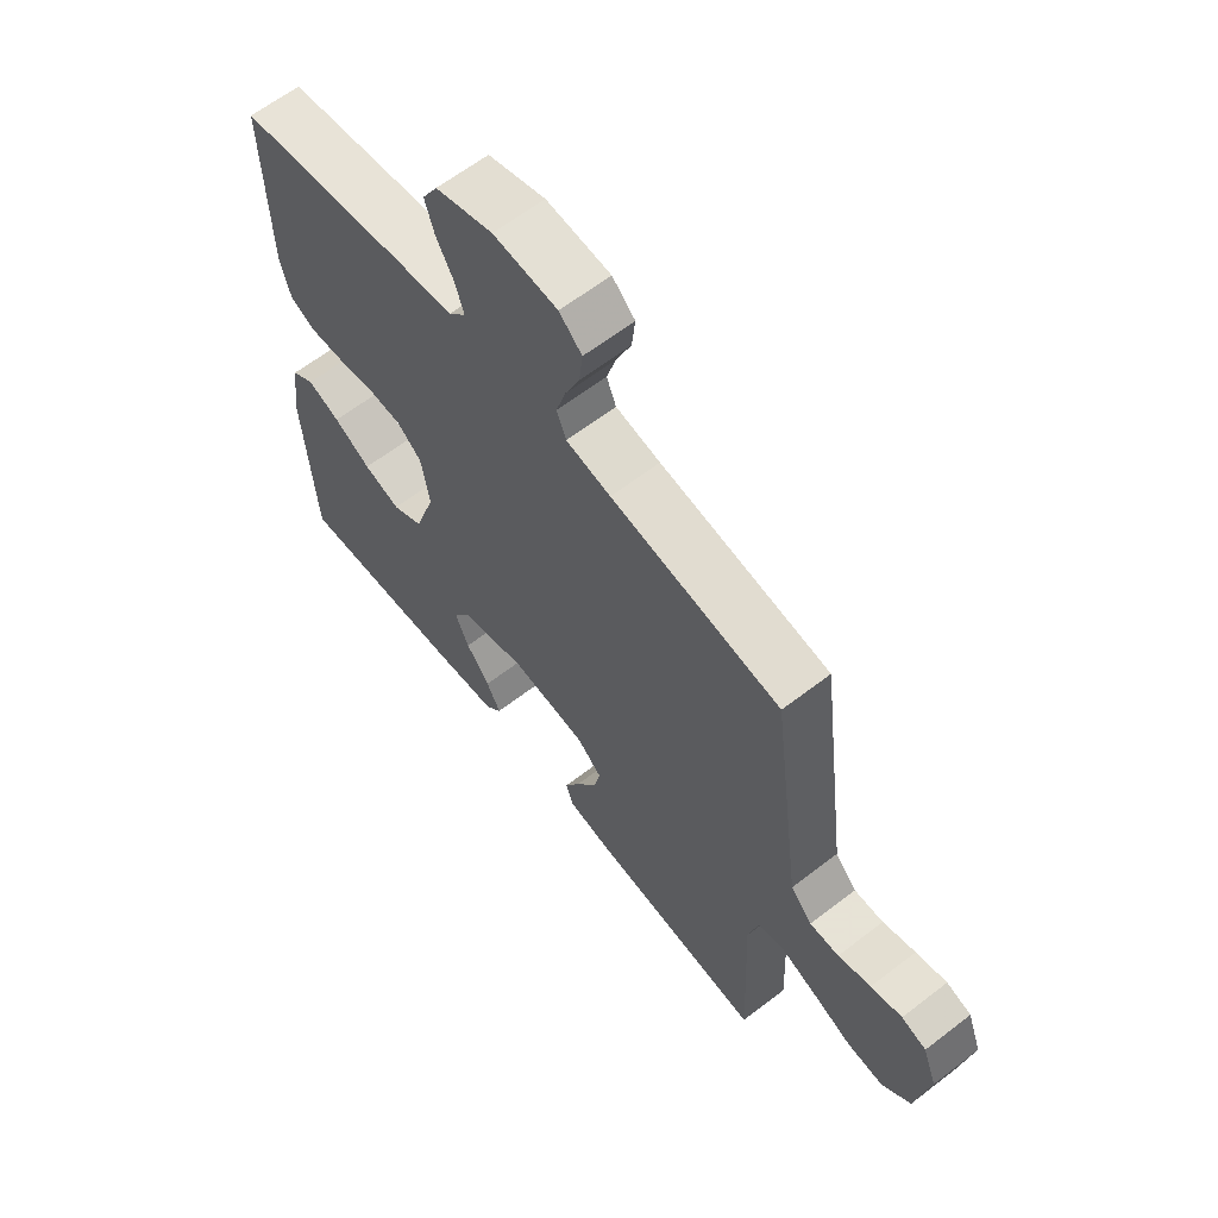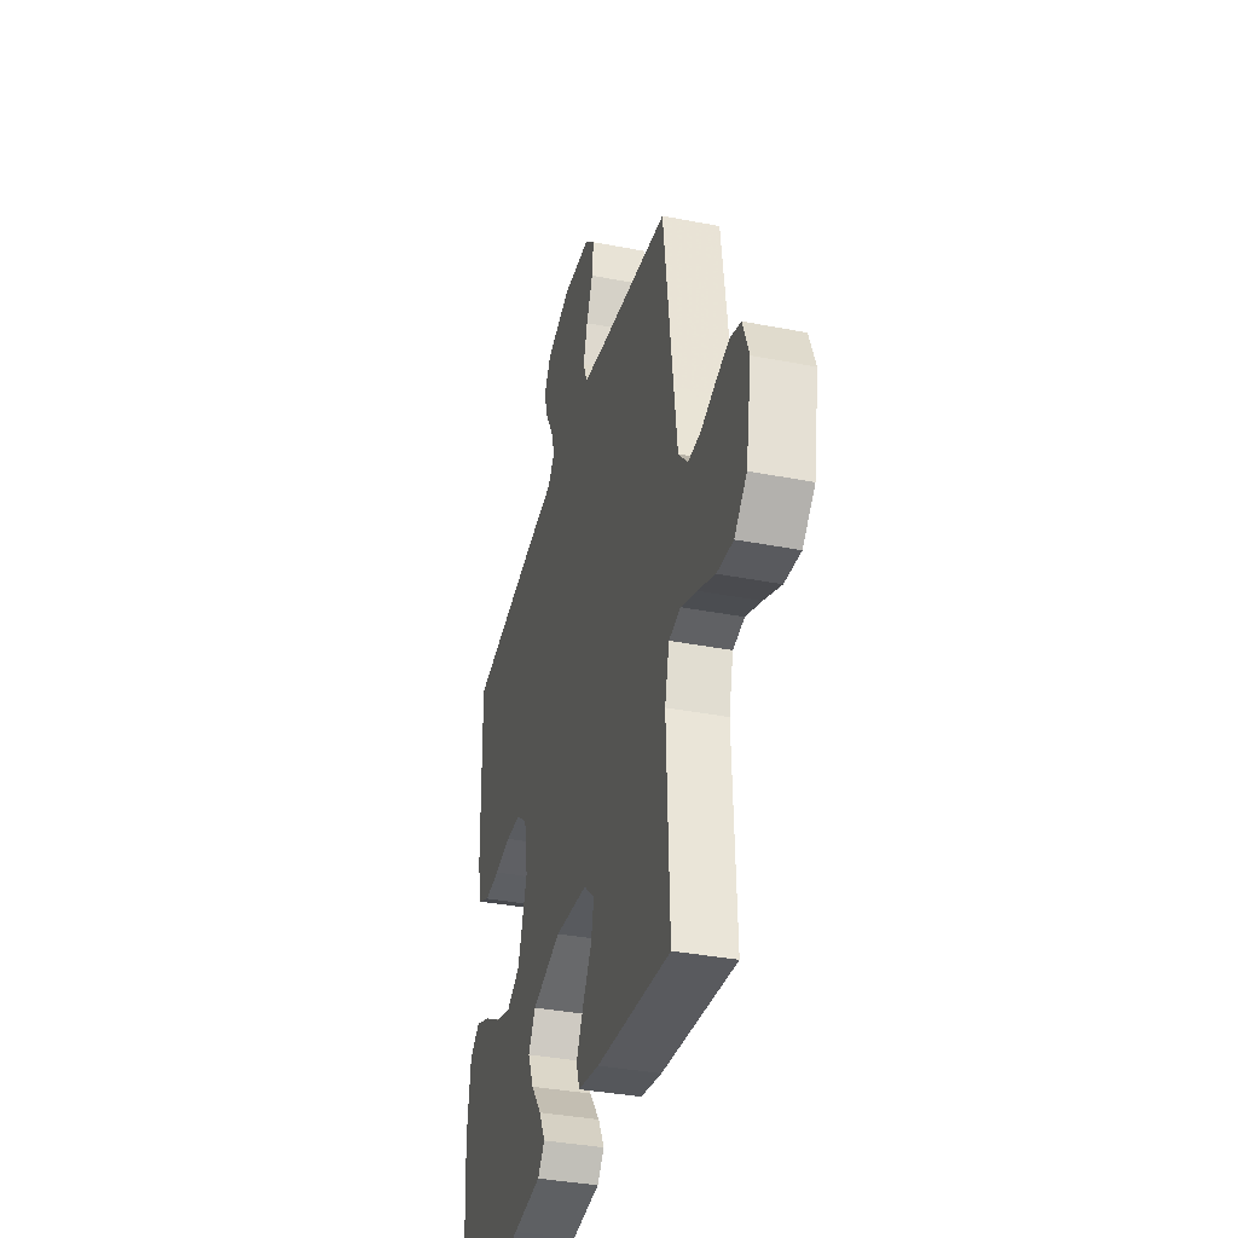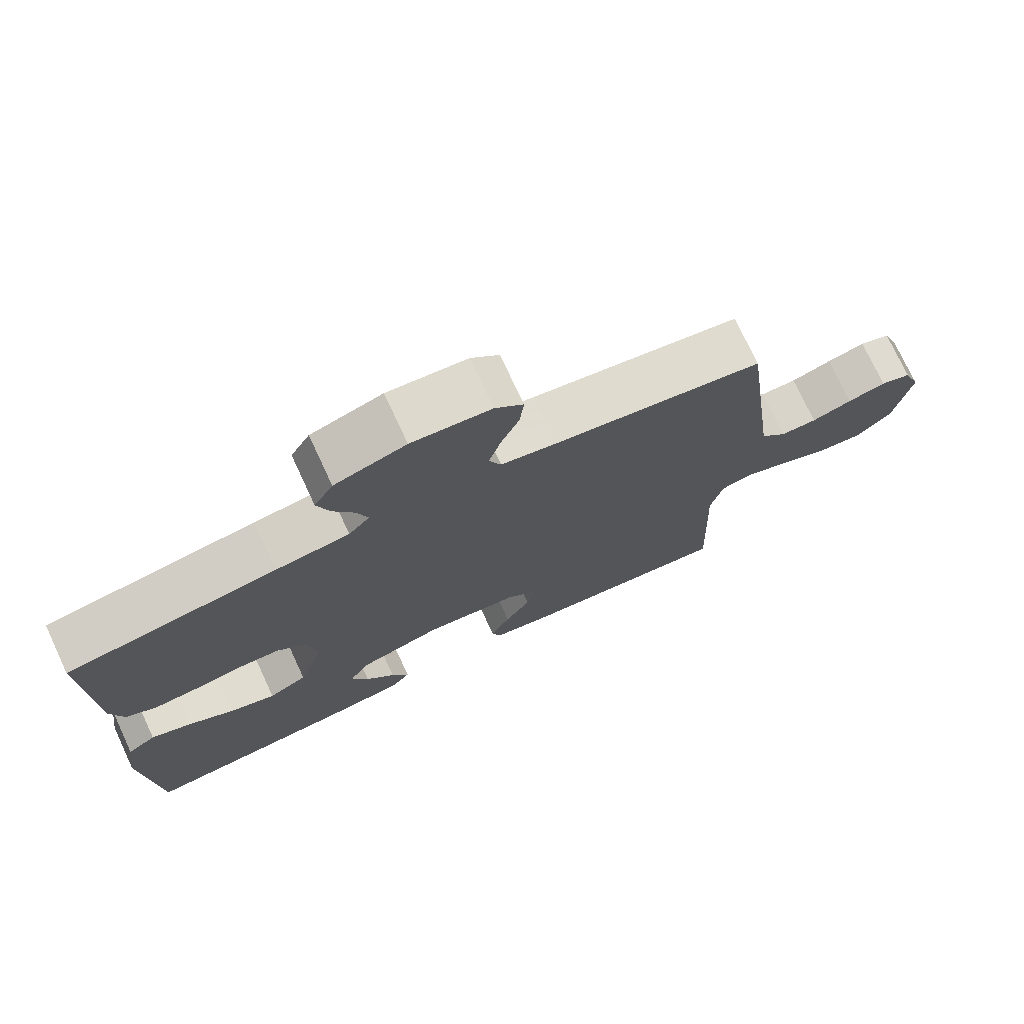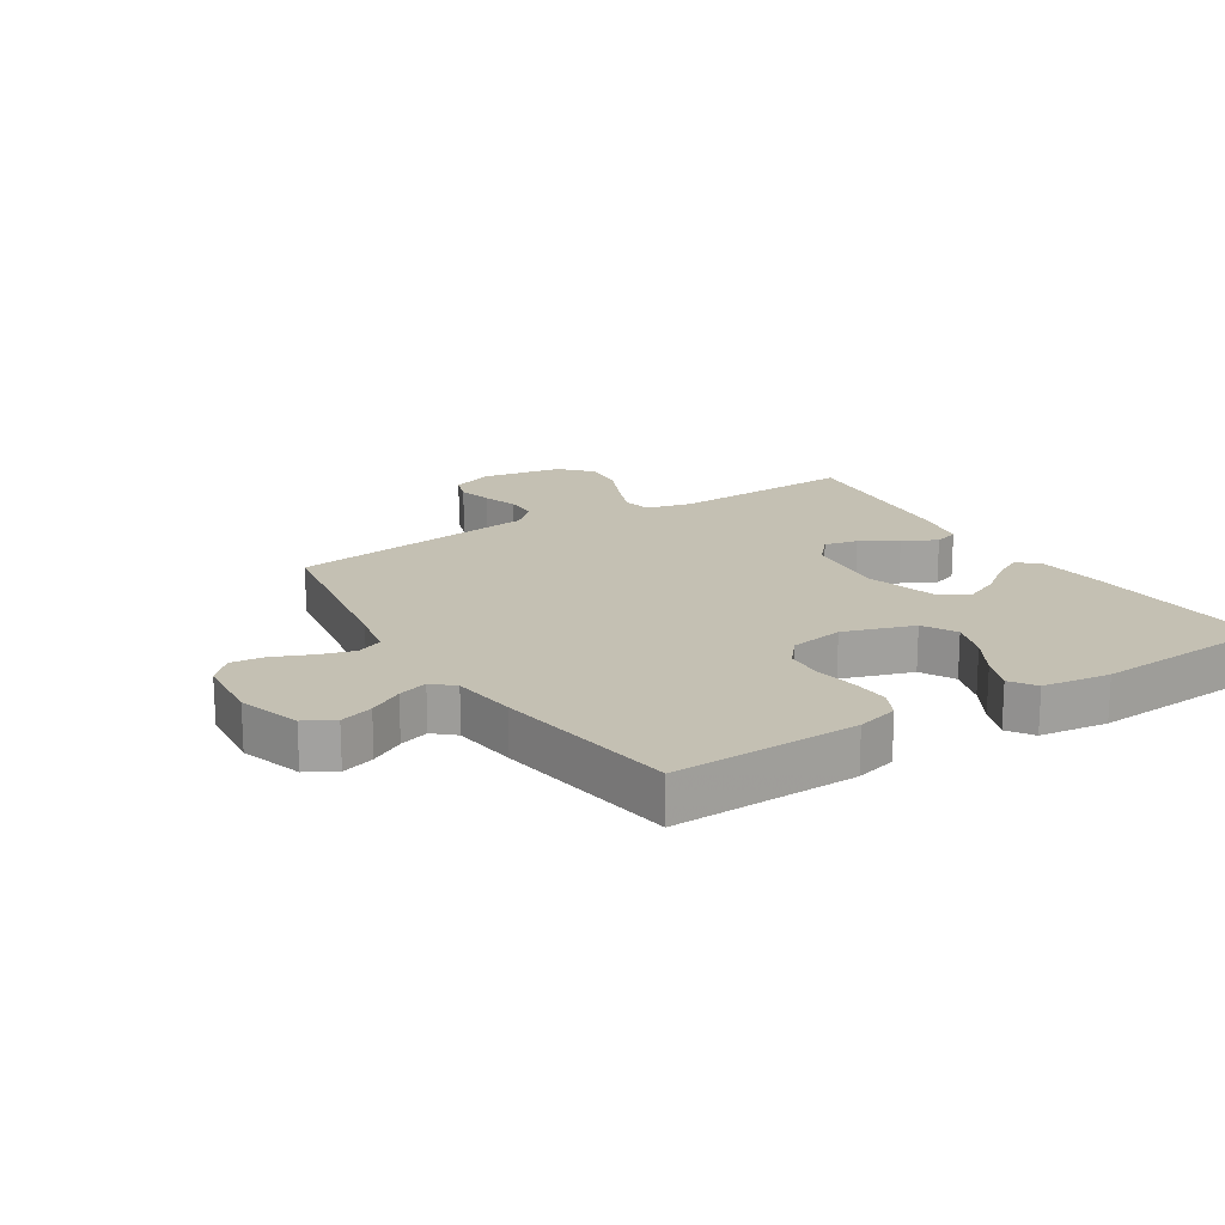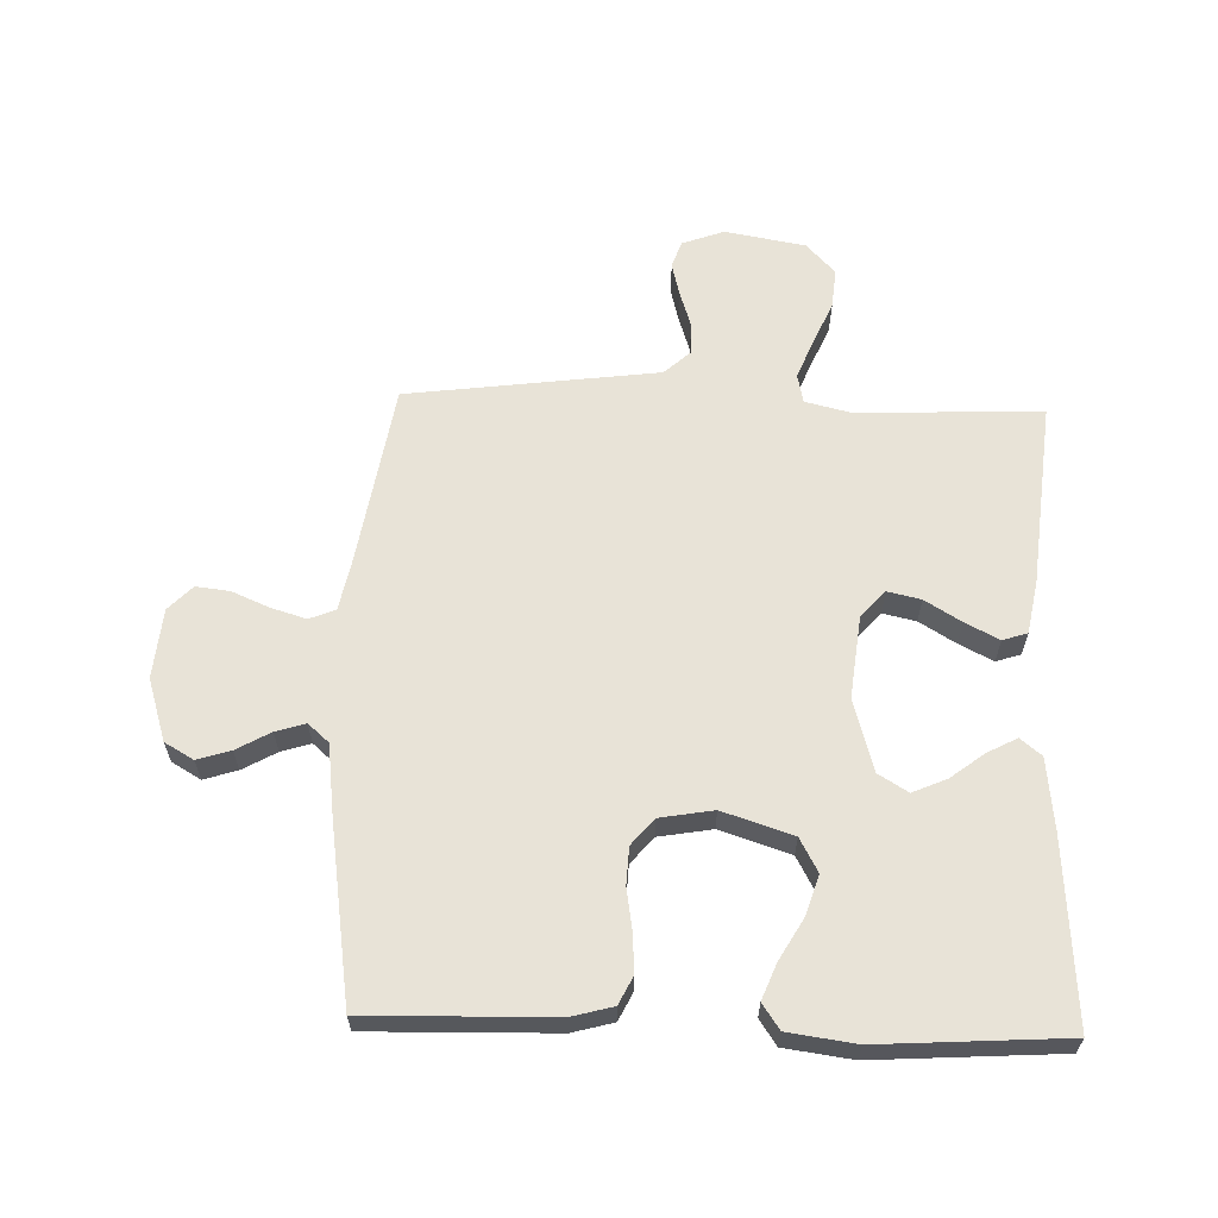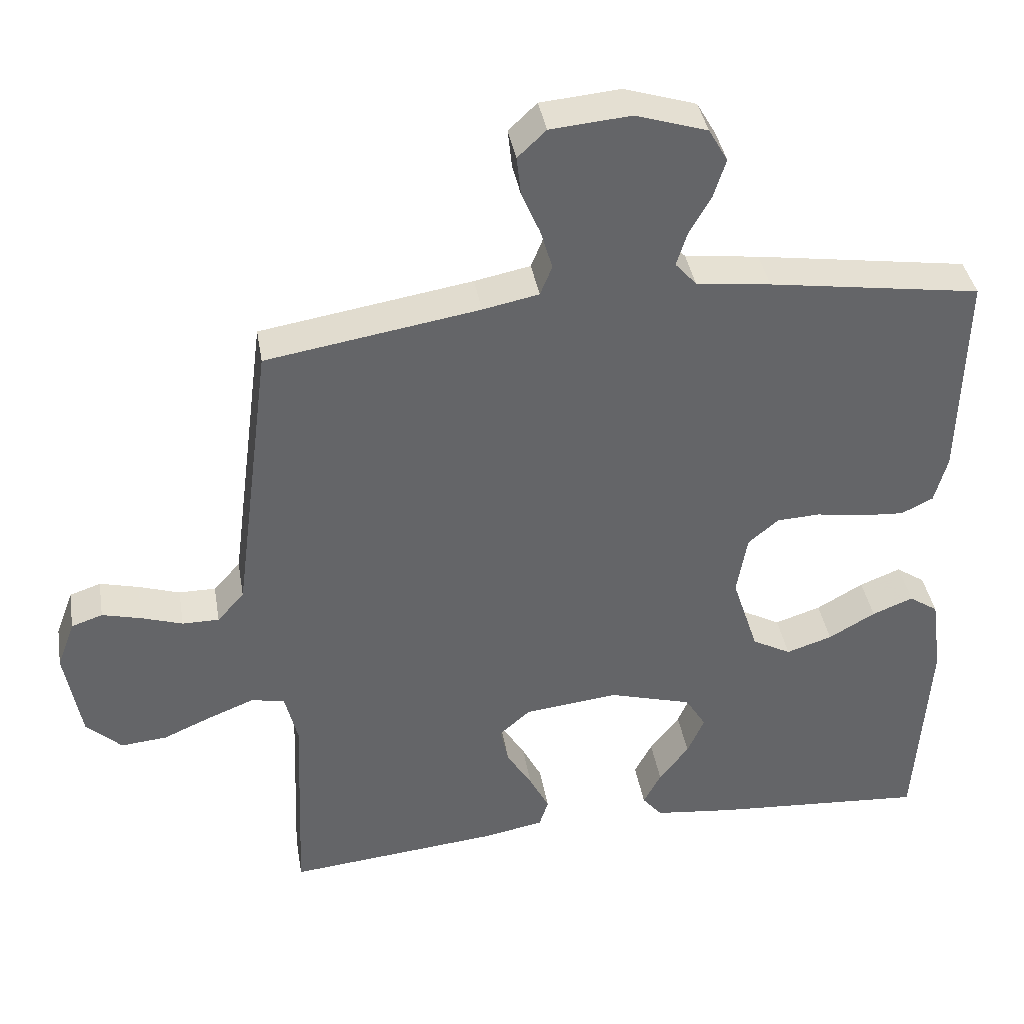
<metadata>
{"format":"obj","ext":"obj","renderer":"f3d","projection":"perspective","resolution":1024,"background":"white","views":[{"elev":62.8,"azim":-128.0,"up":"+Z"},{"elev":-36.7,"azim":-104.2,"up":"+Z"},{"elev":74.8,"azim":155.0,"up":"+Z"},{"elev":18.0,"azim":57.8,"up":"+Y"},{"elev":62.3,"azim":91.8,"up":"+Y"},{"elev":39.0,"azim":-9.6,"up":"+Z"}]}
</metadata>
<code>
v 0.5 0.07 -0.5
v 0.2 0.07 -0.479
v 0.084 0.07 -0.466
v 0.056 0.07 -0.432
v 0.081 0.07 -0.384
v 0.123 0.07 -0.329
v 0.147 0.07 -0.274
v 0.118 0.07 -0.226
v 0 0.07 -0.192
v -0.133 0.07 -0.207
v -0.177 0.07 -0.246
v -0.165 0.07 -0.3
v -0.129 0.07 -0.359
v -0.101 0.07 -0.414
v -0.114 0.07 -0.454
v -0.2 0.07 -0.47
v -0.5 0.07 -0.5
v -0.488 0.07 -0.2
v -0.506 0.07 -0.126
v -0.553 0.07 -0.116
v -0.616 0.07 -0.141
v -0.687 0.07 -0.172
v -0.752 0.07 -0.178
v -0.802 0.07 -0.131
v -0.825 0.07 0
v -0.8 0.07 0.068
v -0.756 0.07 0.083
v -0.701 0.07 0.069
v -0.643 0.07 0.05
v -0.591 0.07 0.05
v -0.553 0.07 0.092
v -0.539 0.07 0.2
v -0.5 0.07 0.5
v -0.2 0.07 0.549
v -0.121 0.07 0.565
v -0.104 0.07 0.607
v -0.121 0.07 0.664
v -0.147 0.07 0.725
v -0.153 0.07 0.78
v -0.113 0.07 0.818
v 0 0.07 0.828
v 0.101 0.07 0.796
v 0.128 0.07 0.749
v 0.111 0.07 0.695
v 0.08 0.07 0.64
v 0.065 0.07 0.592
v 0.095 0.07 0.558
v 0.2 0.07 0.545
v 0.5 0.07 0.5
v 0.493 0.07 0.2
v 0.475 0.07 0.133
v 0.43 0.07 0.111
v 0.368 0.07 0.115
v 0.301 0.07 0.126
v 0.24 0.07 0.123
v 0.197 0.07 0.087
v 0.182 0.07 0
v 0.219 0.07 -0.114
v 0.274 0.07 -0.144
v 0.339 0.07 -0.123
v 0.405 0.07 -0.085
v 0.463 0.07 -0.062
v 0.504 0.07 -0.09
v 0.519 0.07 -0.2
v 0.5 0 -0.5
v 0.2 0 -0.479
v 0.084 0 -0.466
v 0.056 0 -0.432
v 0.081 0 -0.384
v 0.123 0 -0.329
v 0.147 0 -0.274
v 0.118 0 -0.226
v 0 0 -0.192
v -0.133 0 -0.207
v -0.177 0 -0.246
v -0.165 0 -0.3
v -0.129 0 -0.359
v -0.101 0 -0.414
v -0.114 0 -0.454
v -0.2 0 -0.47
v -0.5 0 -0.5
v -0.488 0 -0.2
v -0.506 0 -0.126
v -0.553 0 -0.116
v -0.616 0 -0.141
v -0.687 0 -0.172
v -0.752 0 -0.178
v -0.802 0 -0.131
v -0.825 0 0
v -0.8 0 0.068
v -0.756 0 0.083
v -0.701 0 0.069
v -0.643 0 0.05
v -0.591 0 0.05
v -0.553 0 0.092
v -0.539 0 0.2
v -0.5 0 0.5
v -0.2 0 0.549
v -0.121 0 0.565
v -0.104 0 0.607
v -0.121 0 0.664
v -0.147 0 0.725
v -0.153 0 0.78
v -0.113 0 0.818
v 0 0 0.828
v 0.101 0 0.796
v 0.128 0 0.749
v 0.111 0 0.695
v 0.08 0 0.64
v 0.065 0 0.592
v 0.095 0 0.558
v 0.2 0 0.545
v 0.5 0 0.5
v 0.493 0 0.2
v 0.475 0 0.133
v 0.43 0 0.111
v 0.368 0 0.115
v 0.301 0 0.126
v 0.24 0 0.123
v 0.197 0 0.087
v 0.182 0 0
v 0.219 0 -0.114
v 0.274 0 -0.144
v 0.339 0 -0.123
v 0.405 0 -0.085
v 0.463 0 -0.062
v 0.504 0 -0.09
v 0.519 0 -0.2
f 4 5 6
f 3 4 6
f 2 3 6
f 1 2 6
f 64 1 6
f 63 64 6
f 62 63 6
f 61 62 6
f 60 61 6
f 59 60 6 7
f 58 59 7 8
f 57 58 8 9
f 56 57 9 10
f 52 53 54
f 51 52 54
f 50 51 54
f 49 50 54
f 48 49 54
f 47 48 54
f 46 47 54 55
f 43 44 45
f 42 43 45
f 41 42 45
f 40 41 45
f 39 40 45
f 38 39 45
f 37 38 45
f 36 37 45 46
f 46 55 56
f 36 46 56
f 35 36 56
f 31 32 33 34
f 27 28 29
f 26 27 29
f 25 26 29
f 24 25 29
f 23 24 29
f 22 23 29
f 21 22 29
f 20 21 29 30
f 19 20 30 31
f 16 17 18
f 15 16 18
f 14 15 18
f 13 14 18
f 12 13 18
f 18 19 31
f 12 18 31
f 11 12 31
f 34 35 56
f 31 34 56
f 11 31 56
f 10 11 56
f 70 69 68
f 70 68 67
f 70 67 66
f 70 66 65
f 70 65 128
f 70 128 127
f 70 127 126
f 70 126 125
f 70 125 124
f 71 70 124 123
f 72 71 123 122
f 73 72 122 121
f 74 73 121 120
f 118 117 116
f 118 116 115
f 118 115 114
f 118 114 113
f 118 113 112
f 118 112 111
f 119 118 111 110
f 109 108 107
f 109 107 106
f 109 106 105
f 109 105 104
f 109 104 103
f 109 103 102
f 109 102 101
f 110 109 101 100
f 120 119 110
f 120 110 100
f 120 100 99
f 98 97 96 95
f 93 92 91
f 93 91 90
f 93 90 89
f 93 89 88
f 93 88 87
f 93 87 86
f 93 86 85
f 94 93 85 84
f 95 94 84 83
f 82 81 80
f 82 80 79
f 82 79 78
f 82 78 77
f 82 77 76
f 95 83 82
f 95 82 76
f 95 76 75
f 120 99 98
f 120 98 95
f 120 95 75
f 120 75 74
f 1 65 66 2
f 2 66 67 3
f 3 67 68 4
f 4 68 69 5
f 5 69 70 6
f 6 70 71 7
f 7 71 72 8
f 8 72 73 9
f 9 73 74 10
f 10 74 75 11
f 11 75 76 12
f 12 76 77 13
f 13 77 78 14
f 14 78 79 15
f 15 79 80 16
f 16 80 81 17
f 17 81 82 18
f 18 82 83 19
f 19 83 84 20
f 20 84 85 21
f 21 85 86 22
f 22 86 87 23
f 23 87 88 24
f 24 88 89 25
f 25 89 90 26
f 26 90 91 27
f 27 91 92 28
f 28 92 93 29
f 29 93 94 30
f 30 94 95 31
f 31 95 96 32
f 32 96 97 33
f 33 97 98 34
f 34 98 99 35
f 35 99 100 36
f 36 100 101 37
f 37 101 102 38
f 38 102 103 39
f 39 103 104 40
f 40 104 105 41
f 41 105 106 42
f 42 106 107 43
f 43 107 108 44
f 44 108 109 45
f 45 109 110 46
f 46 110 111 47
f 47 111 112 48
f 48 112 113 49
f 49 113 114 50
f 50 114 115 51
f 51 115 116 52
f 52 116 117 53
f 53 117 118 54
f 54 118 119 55
f 55 119 120 56
f 56 120 121 57
f 57 121 122 58
f 58 122 123 59
f 59 123 124 60
f 60 124 125 61
f 61 125 126 62
f 62 126 127 63
f 63 127 128 64
f 64 128 65 1

</code>
